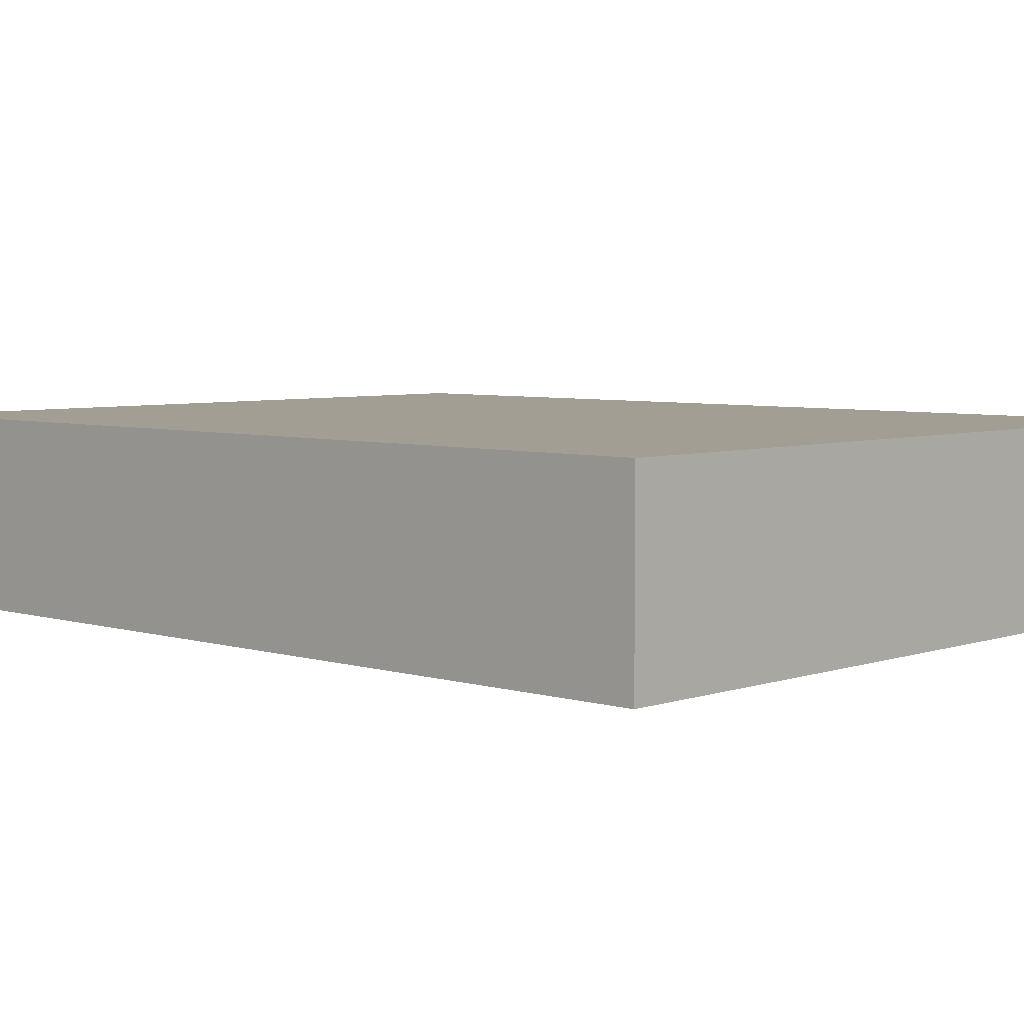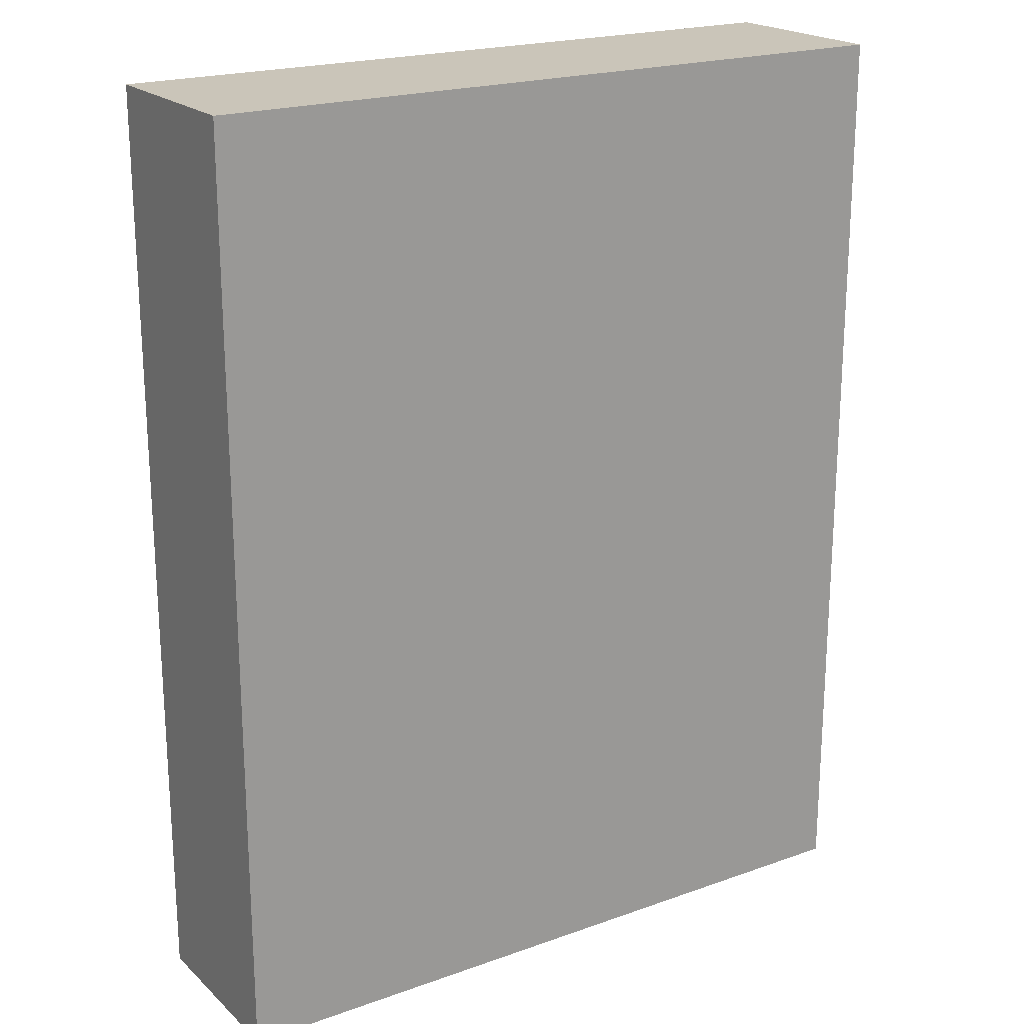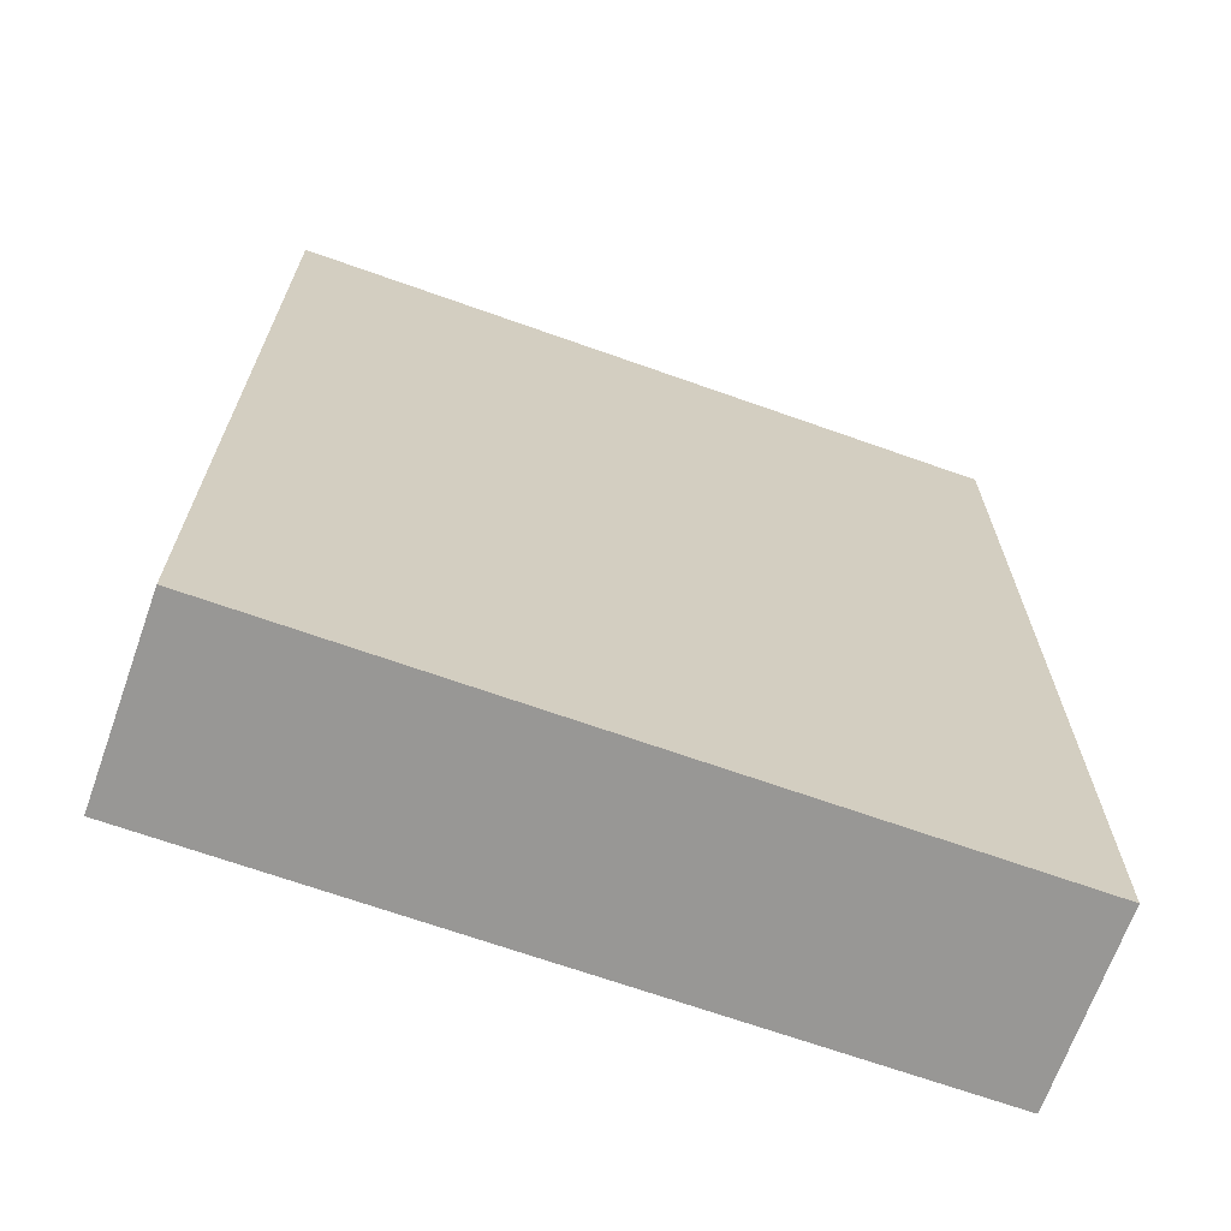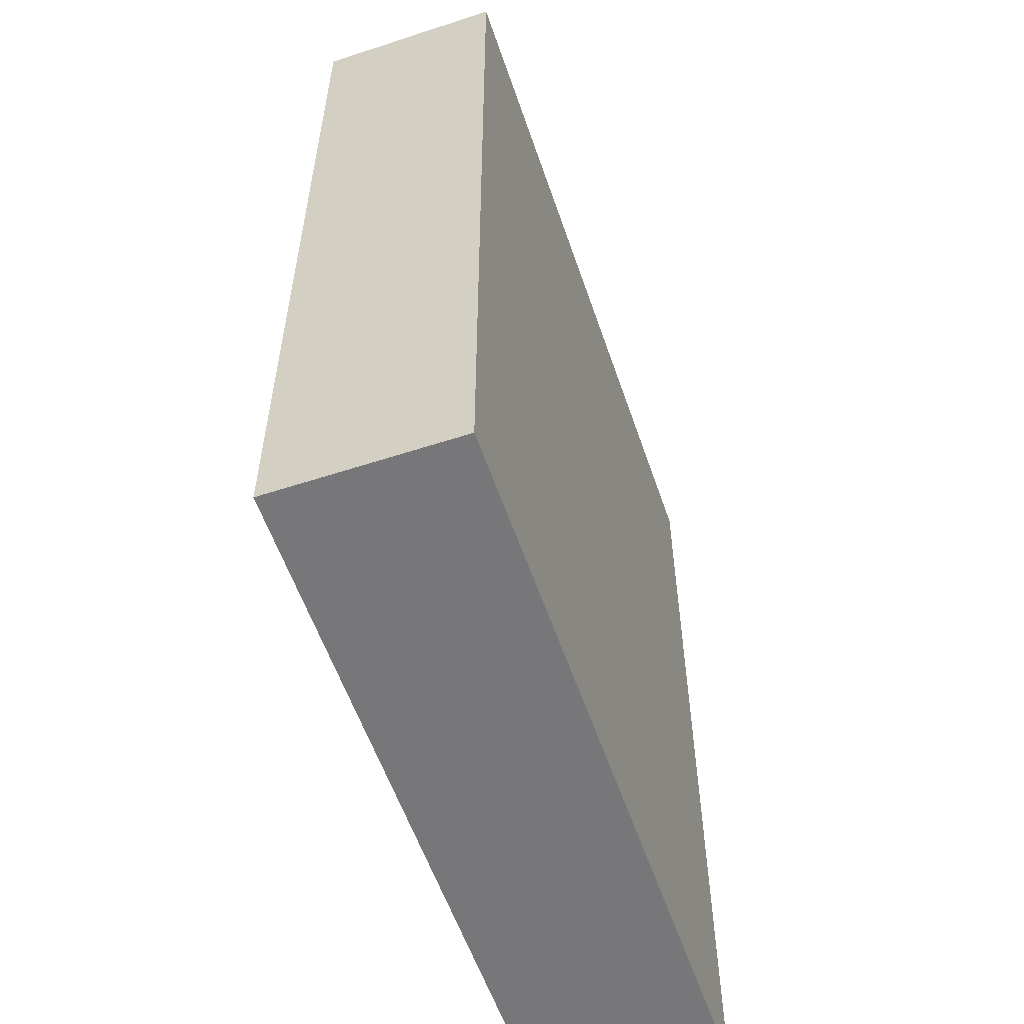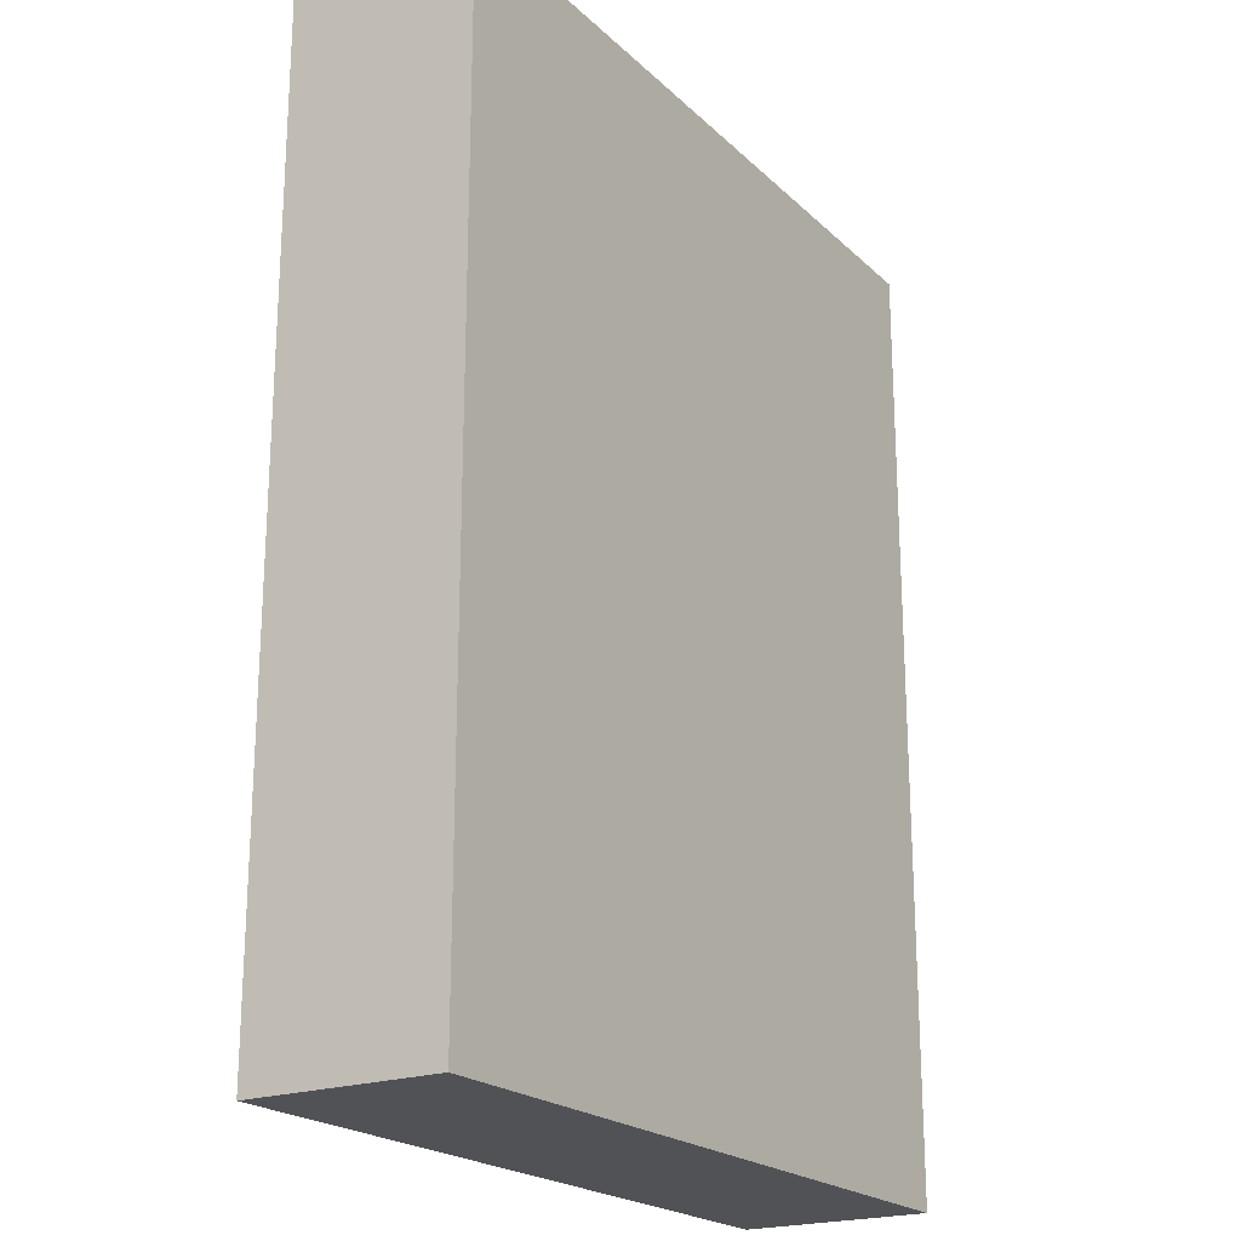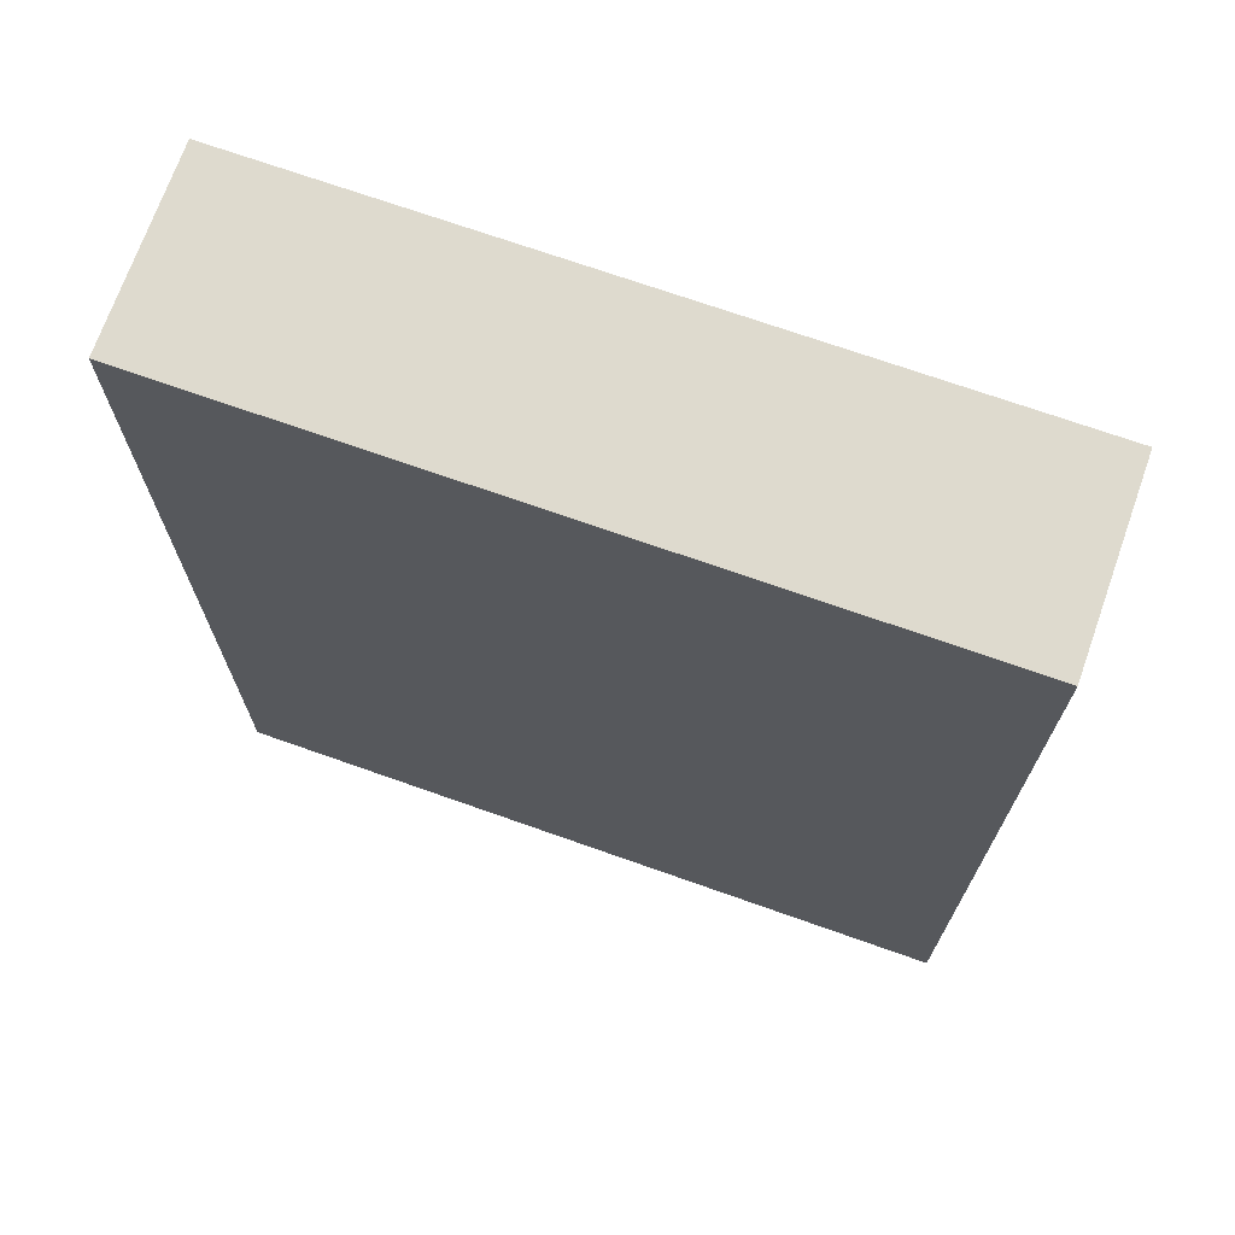
<metadata>
{"format":"obj","ext":"obj","renderer":"f3d","projection":"perspective","resolution":1024,"background":"white","views":[{"elev":5.2,"azim":133.3,"up":"+Z"},{"elev":20.7,"azim":147.3,"up":"+Y"},{"elev":-68.2,"azim":160.4,"up":"+Y"},{"elev":-57.2,"azim":108.8,"up":"+Y"},{"elev":-21.2,"azim":-57.6,"up":"+Y"},{"elev":71.1,"azim":19.5,"up":"+Y"}]}
</metadata>
<code>
o convex_0
v 0.09701 0.1244 0.02463
v -0.09694 -0.1244 -0.02486
v 0.09701 -0.1244 -0.02486
v -0.09694 -0.1244 0.02463
v -0.09694 0.1244 -0.02486
v -0.09694 0.1244 0.02463
v 0.09701 0.1244 -0.02486
v 0.09701 -0.1244 0.02463
f 1 4 8
f 2 3 4
f 3 2 5
f 2 4 5
f 4 1 6
f 1 5 6
f 5 4 6
f 1 3 7
f 5 1 7
f 3 5 7
f 3 1 8
f 4 3 8

</code>
